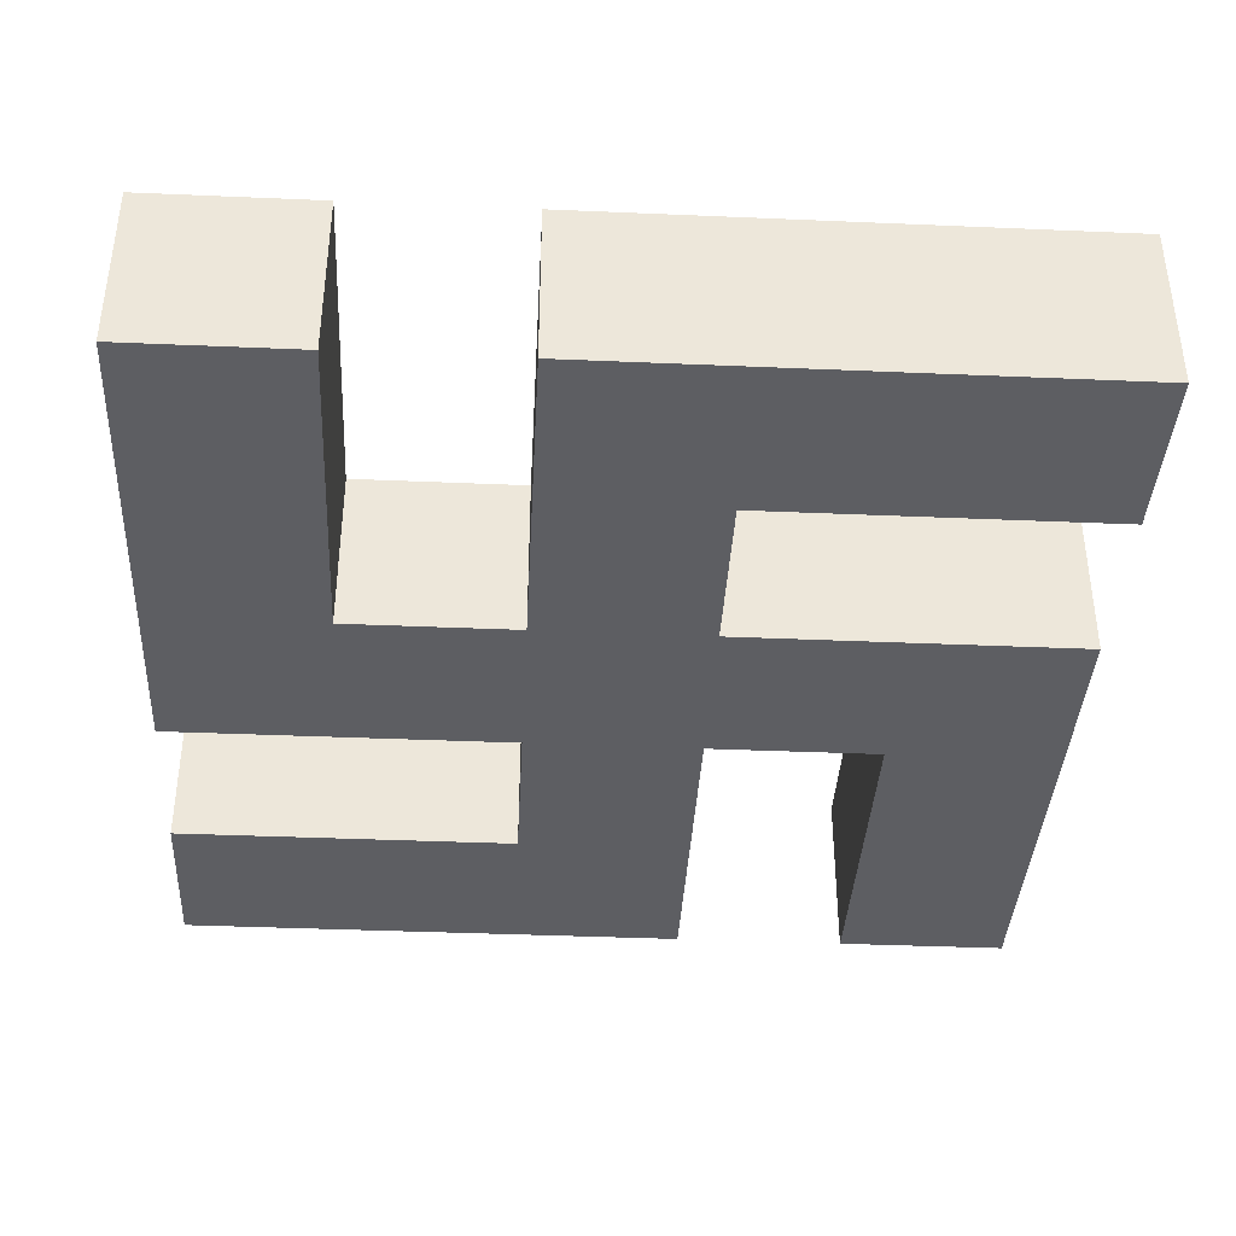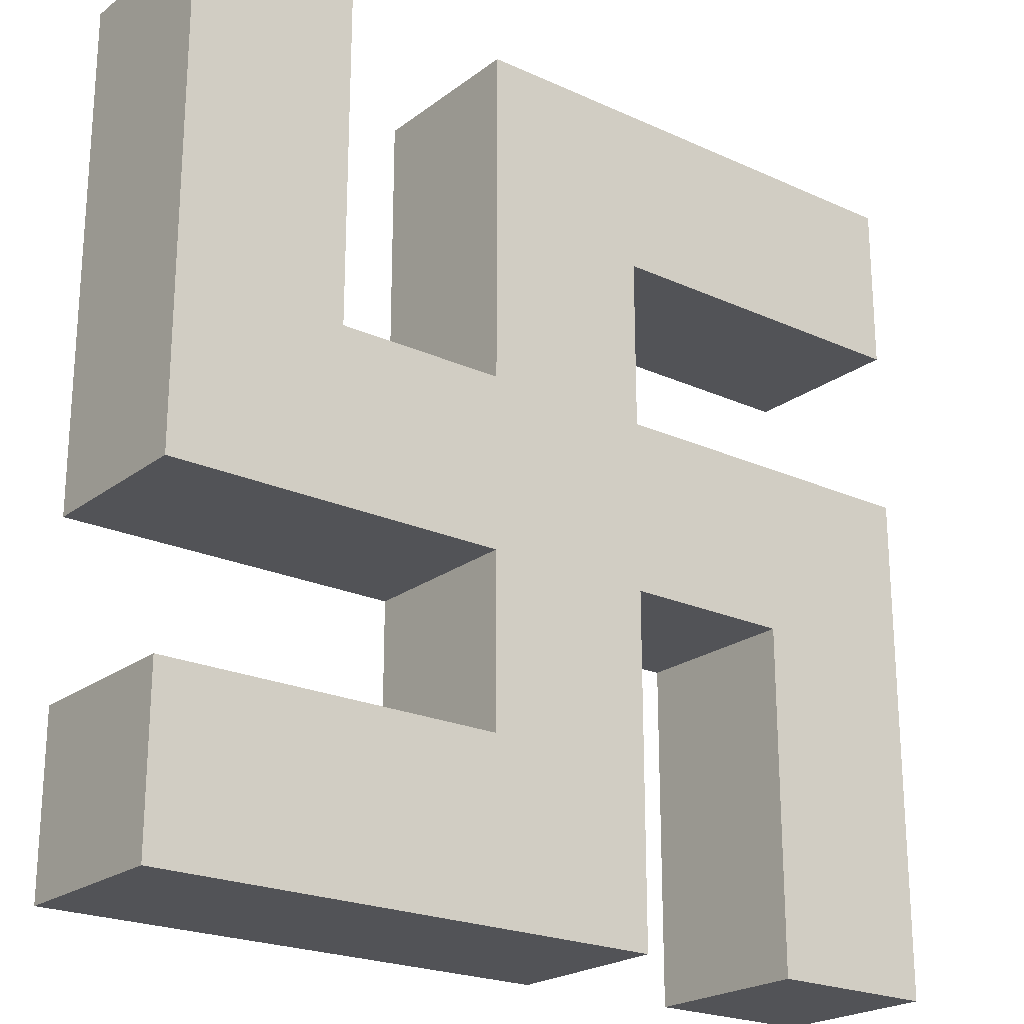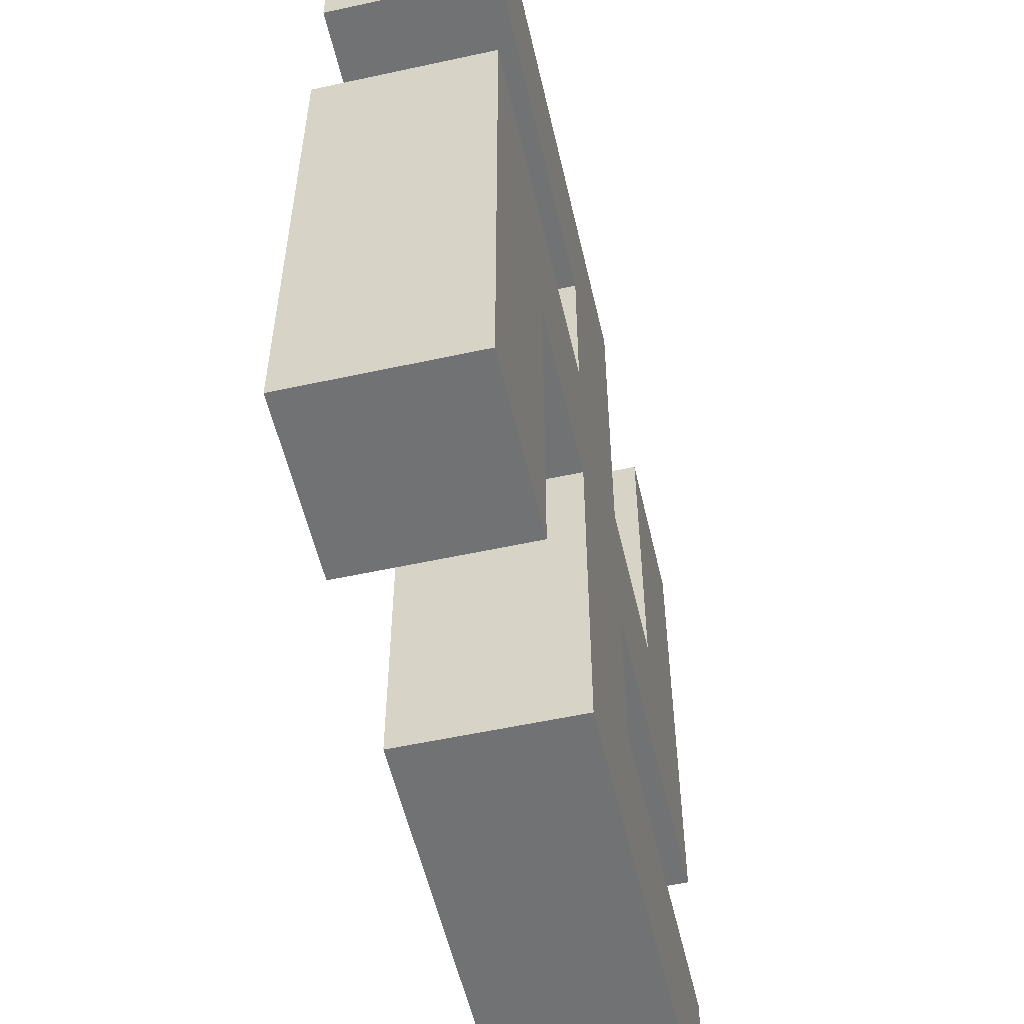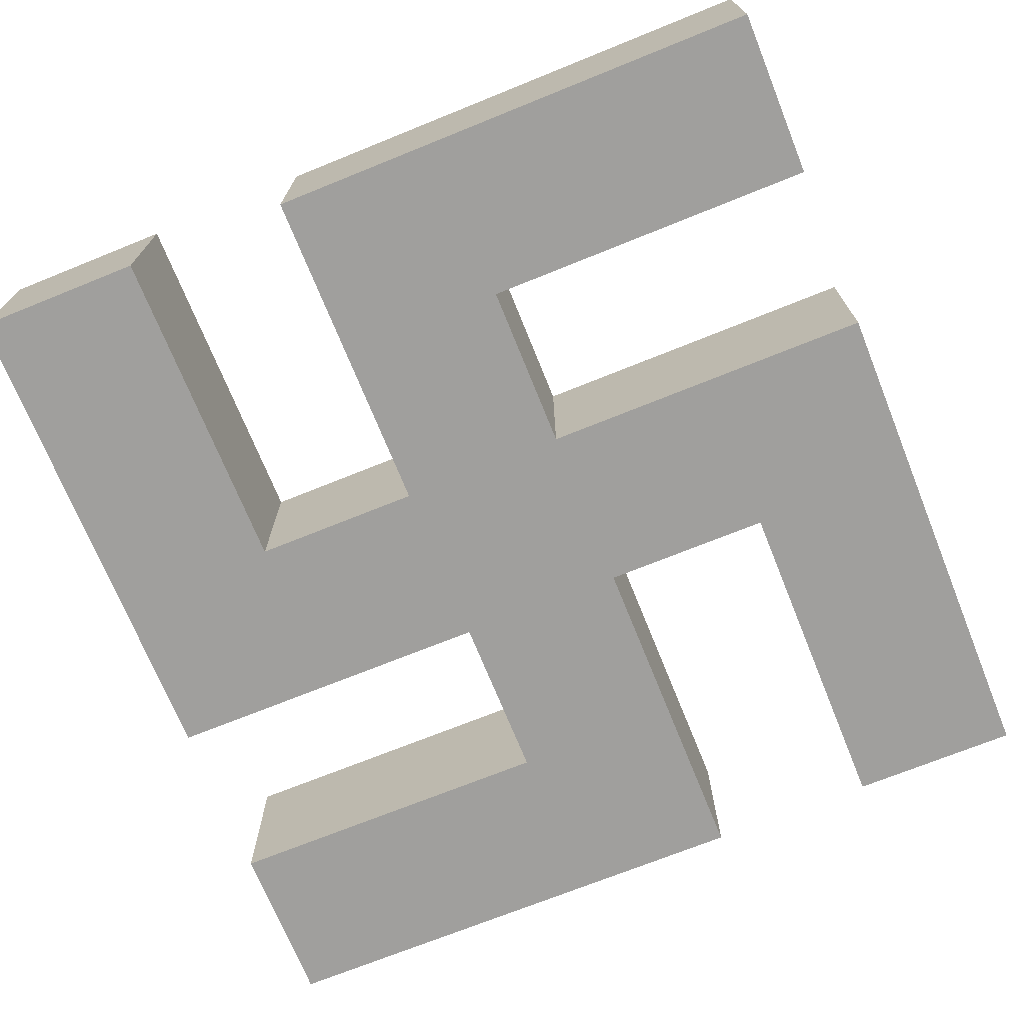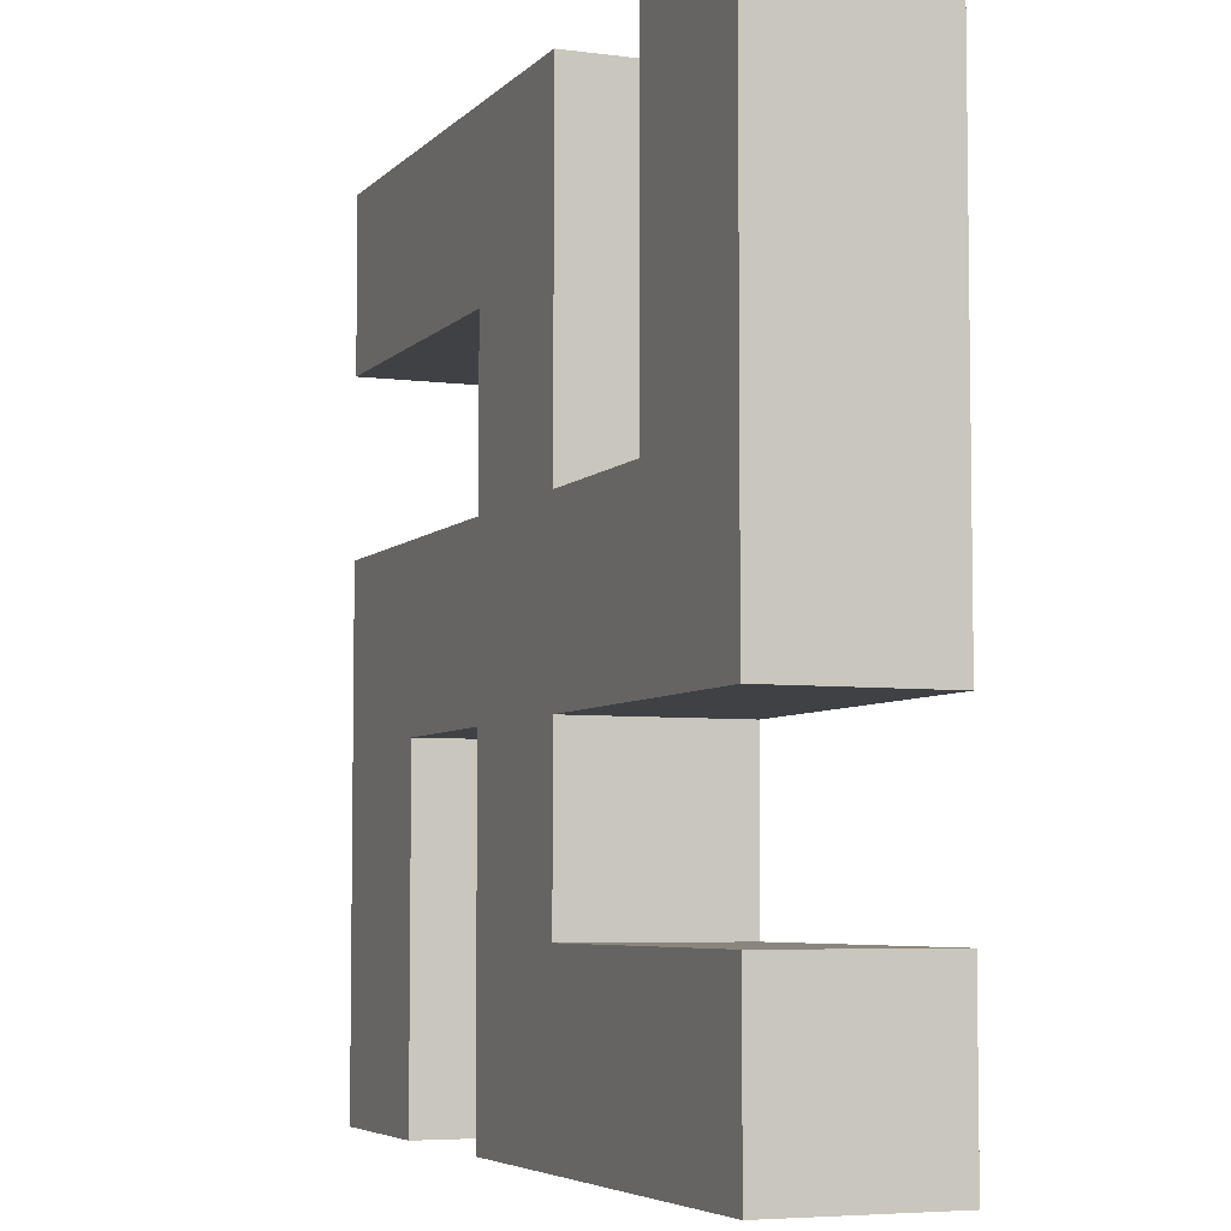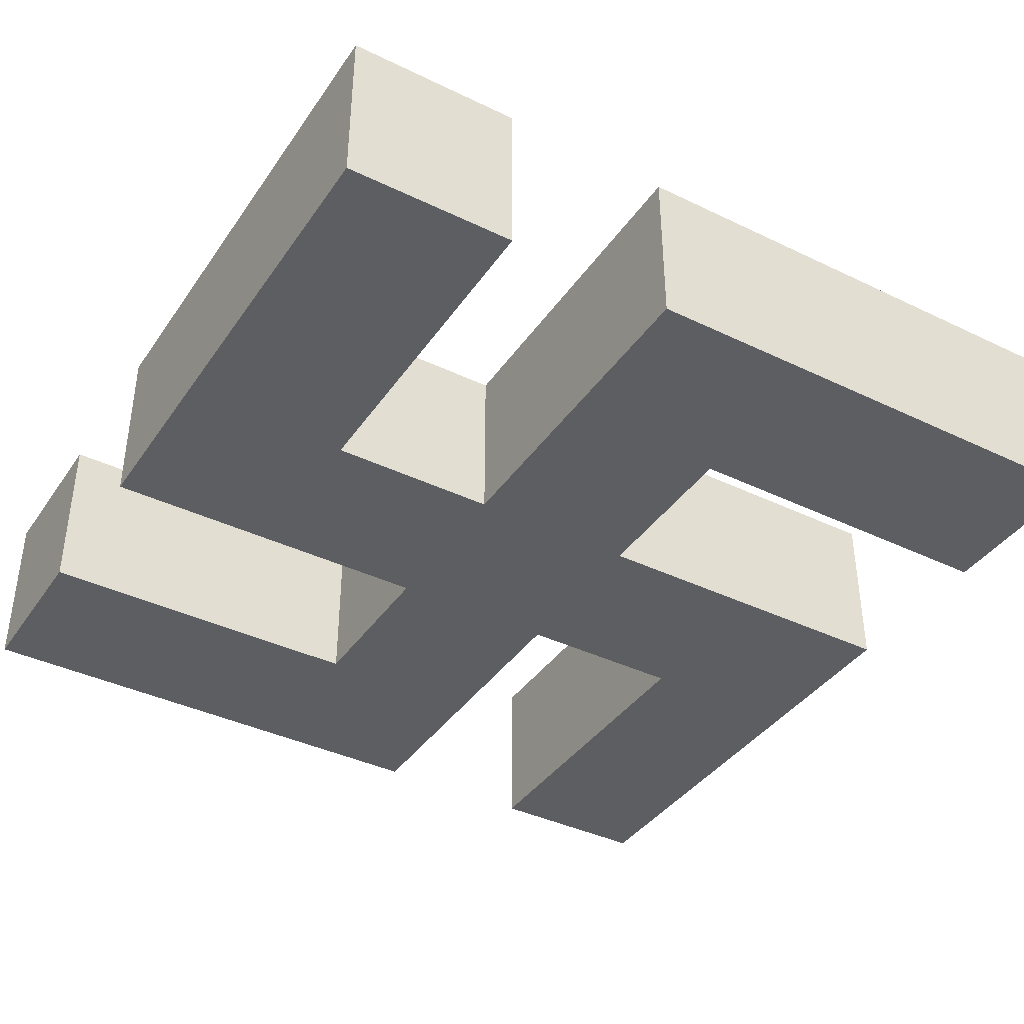
<metadata>
{"format":"obj","ext":"obj","renderer":"f3d","projection":"perspective","resolution":1024,"background":"white","views":[{"elev":-38.6,"azim":-3.1,"up":"+Y"},{"elev":-22.3,"azim":-38.2,"up":"+Z"},{"elev":-55.5,"azim":102.9,"up":"+Z"},{"elev":-71.3,"azim":22.0,"up":"+Y"},{"elev":-5.5,"azim":-112.0,"up":"+Z"},{"elev":-39.2,"azim":-121.0,"up":"+Y"}]}
</metadata>
<code>
o Cube_Cube.001
v -1 -1 1
v -1 1 1
v -1 -1 -1
v -1 1 -1
v 1 -1 1
v 1 1 1
v 1 -1 -1
v 1 1 -1
v -1 -1 3
v -1 1 3
v 1 1 3
v 1 -1 3
v -1 -1 5
v -1 1 5
v 1 1 5
v 1 -1 5
v -1 1 -3
v -1 -1 -3
v 1 -1 -3
v 1 1 -3
v -1 1 -5
v -1 -1 -5
v 1 -1 -5
v 1 1 -5
v -3 -1 -1
v -3 -1 1
v -3 1 1
v -3 1 -1
v -5 -1 -1
v -5 -1 1
v -5 1 1
v -5 1 -1
v 3 1 -1
v 3 -1 -1
v 3 -1 1
v 3 1 1
v 5 1 -1
v 5 -1 -1
v 5 -1 1
v 5 1 1
v 3 1 -3
v 3 -1 -3
v 5 1 -3
v 5 -1 -3
v 3 1 -5
v 3 -1 -5
v 5 1 -5
v 5 -1 -5
v -3 -1 3
v -3 1 3
v -5 -1 3
v -5 1 3
v -3 -1 5
v -3 1 5
v -5 -1 5
v -5 1 5
v 3 1 3
v 3 -1 3
v 3 1 5
v 3 -1 5
v 5 1 3
v 5 -1 3
v 5 1 5
v 5 -1 5
v -3 1 -3
v -3 -1 -3
v -3 1 -5
v -3 -1 -5
v -5 1 -3
v -5 -1 -3
v -5 1 -5
v -5 -1 -5
f 16 60 15
f 50 53 49
f 6 12 5
f 22 68 21
f 65 70 66
f 5 3 7
f 9 14 10
f 38 44 37
f 4 18 3
f 2 26 1
f 4 27 2
f 1 25 3
f 7 35 5
f 6 33 8
f 8 34 7
f 59 61 57
f 49 51 30
f 45 48 46
f 58 64 60
f 25 32 28
f 42 44 38
f 23 20 19
f 54 55 53
f 31 52 27
f 67 69 65
f 41 46 42
f 66 72 68
f 61 64 62
f 61 58 57
f 37 43 33
f 35 40 36
f 69 72 70
f 10 11 6
f 30 51 31
f 59 15 60
f 14 13 16
f 60 64 63
f 14 16 15
f 60 63 59
f 49 26 27
f 50 54 53
f 49 27 50
f 6 11 12
f 67 21 68
f 24 23 22
f 68 72 71
f 24 22 21
f 68 71 67
f 66 18 17
f 65 69 70
f 66 17 65
f 19 7 18
f 12 16 13
f 23 19 22
f 5 12 9
f 9 1 5
f 12 13 9
f 22 19 18
f 1 3 5
f 18 7 3
f 10 2 1
f 9 13 14
f 10 1 9
f 43 37 44
f 40 39 38
f 44 48 47
f 40 38 37
f 44 47 43
f 4 17 18
f 2 27 26
f 4 28 27
f 1 26 25
f 7 34 35
f 6 36 33
f 8 33 34
f 57 11 15
f 59 63 61
f 57 15 59
f 29 25 26
f 49 53 55
f 29 26 30
f 55 51 49
f 30 26 49
f 45 47 48
f 60 16 12
f 58 62 64
f 60 12 58
f 28 4 3
f 25 29 32
f 28 3 25
f 39 35 34
f 42 46 48
f 39 34 38
f 48 44 42
f 38 34 42
f 7 19 20
f 23 24 20
f 20 8 7
f 54 56 55
f 50 27 52
f 28 32 31
f 52 56 54
f 28 31 27
f 52 54 50
f 65 17 21
f 67 71 69
f 65 21 67
f 42 34 33
f 41 45 46
f 42 33 41
f 68 22 18
f 66 70 72
f 68 18 66
f 61 63 64
f 11 57 58
f 61 62 58
f 58 12 11
f 41 33 43
f 36 40 37
f 43 47 45
f 36 37 33
f 43 45 41
f 36 6 5
f 35 39 40
f 36 5 35
f 69 71 72
f 6 8 4
f 20 24 21
f 17 4 8
f 20 21 17
f 15 11 14
f 8 20 17
f 2 10 6
f 6 4 2
f 14 11 10
f 52 31 51
f 32 29 30
f 51 55 56
f 32 30 31
f 51 56 52

</code>
